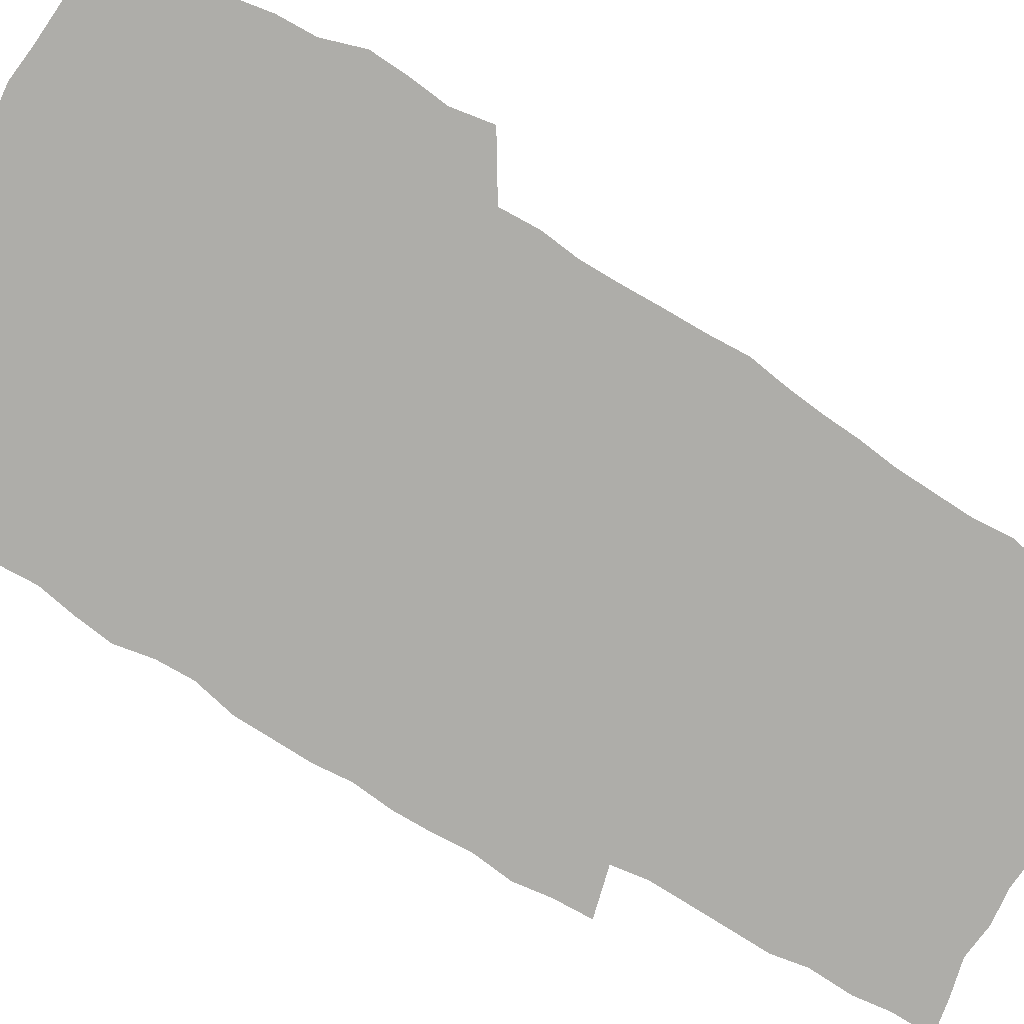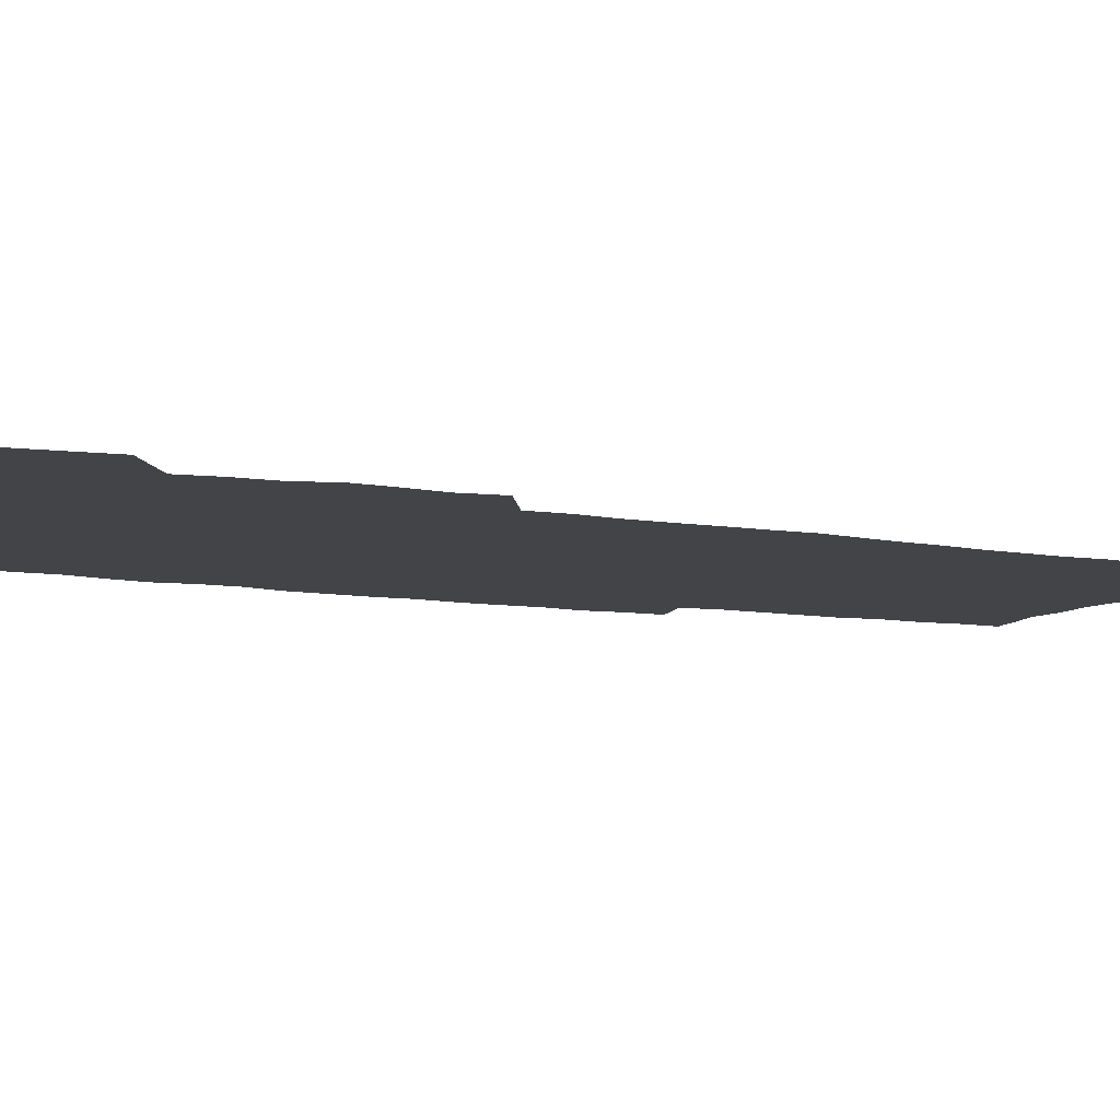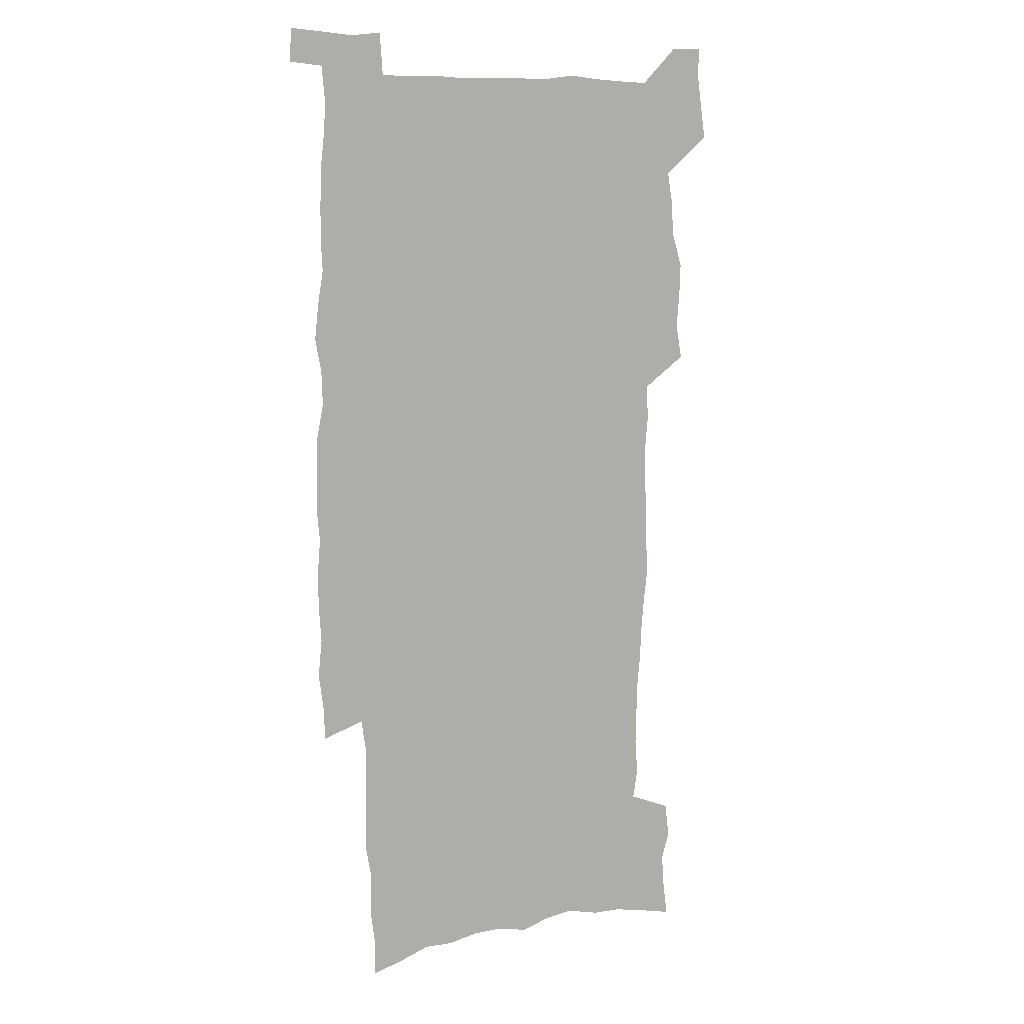
<metadata>
{"format":"obj","ext":"obj","renderer":"f3d","projection":"perspective","resolution":1024,"background":"white","views":[{"elev":-77.1,"azim":-121.8,"up":"+Z"},{"elev":-7.7,"azim":-118.4,"up":"+Z"},{"elev":9.3,"azim":145.6,"up":"+Y"}]}
</metadata>
<code>
v 442 557.5 0
v 444.3 572 0
v 446.5 586.4 0
v 446.5 601.2 0
v 460.1 151.2 0
v 462.3 167.3 0
v 463.5 182.3 0
v 459.5 194.3 0
v 461.6 210.1 0
v 455.3 447.2 0
v 458.3 463.2 0
v 456.9 478.5 0
v 456.3 493.8 0
v 461.6 509.6 0
v 462.3 524.6 0
v 465.1 539.5 0
v 463.5 555 0
v 464.1 569.8 0
v 464 584.7 0
v 462.8 600.2 0
v 476.8 155.6 0
v 479.9 172.7 0
v 482.7 189 0
v 479.2 201 0
v 483.2 219.1 0
v 480.9 232.2 0
v 482.1 248.4 0
v 481.8 263.3 0
v 481.3 278.5 0
v 479.8 293.1 0
v 479 308.3 0
v 477.6 323.3 0
v 475.6 338.2 0
v 476.6 354.5 0
v 477 370.5 0
v 477.6 386.4 0
v 477.9 402.1 0
v 476.3 417.3 0
v 477.2 433 0
v 475.5 448.3 0
v 477.5 463.9 0
v 475.4 479.1 0
v 478.8 494.4 0
v 480 509.2 0
v 479.2 523.9 0
v 482.5 538.5 0
v 481 553.8 0
v 480.4 568.9 0
v 480.7 583.4 0
v 493 159.6 0
v 495.4 176.4 0
v 495.4 190.5 0
v 496.7 206.3 0
v 499.3 223.6 0
v 497.1 236.8 0
v 499.9 254 0
v 499.3 268.5 0
v 499.8 284.1 0
v 499.3 298.8 0
v 497.7 313.2 0
v 496.6 328 0
v 496.2 343.3 0
v 495.4 358.3 0
v 496.5 374.3 0
v 496.7 389.5 0
v 495.9 404.3 0
v 495.9 419.4 0
v 495.5 434.4 0
v 494.5 449.5 0
v 495.7 464.7 0
v 496.5 479.6 0
v 496.2 494.3 0
v 497.8 509 0
v 497.7 523.5 0
v 498.4 537.9 0
v 499.3 551.9 0
v 497.1 567.9 0
v 495.6 583.8 0
v 507.4 160.8 0
v 509.8 178.1 0
v 509.9 192.7 0
v 515.7 214.2 0
v 515.9 228.6 0
v 515.7 242.9 0
v 515.1 257.1 0
v 515.2 272.1 0
v 516.1 287.9 0
v 514.2 301.5 0
v 513.3 316 0
v 513.4 331.4 0
v 511.5 345.6 0
v 512.1 360.8 0
v 514 377.2 0
v 513.4 391.4 0
v 512.8 406 0
v 512 420.6 0
v 512.8 435.7 0
v 513.1 450.6 0
v 513 465.2 0
v 513.6 479.8 0
v 513.3 494.3 0
v 513.2 508.8 0
v 513.7 523.1 0
v 513.8 537.5 0
v 514 551.8 0
v 513 566.9 0
v 510.5 584.4 0
v 524.4 165.4 0
v 525.2 181 0
v 528 199.7 0
v 530 216.9 0
v 529.6 230.2 0
v 531.7 247 0
v 529.9 259.8 0
v 530.2 274.8 0
v 530 289.5 0
v 529.4 303.9 0
v 528 317.9 0
v 529.2 334.4 0
v 529.1 348.9 0
v 527.9 363 0
v 528.1 377.8 0
v 528.7 392.8 0
v 528.4 407 0
v 528.5 421.6 0
v 527.2 436.1 0
v 528.4 451.3 0
v 528.7 465.7 0
v 528.8 480 0
v 529.1 494.3 0
v 528.9 508.7 0
v 528.8 522.9 0
v 529.8 536.8 0
v 528.9 551.7 0
v 527.7 567.4 0
v 525.2 585.7 0
v 538.2 164.4 0
v 540.8 184.9 0
v 542 201.1 0
v 542.9 216.5 0
v 544.2 233.3 0
v 544.5 247.8 0
v 544 261.2 0
v 544.4 275.9 0
v 544.4 291.3 0
v 543.8 305.8 0
v 543.3 320.3 0
v 543.2 335.1 0
v 543.3 350.2 0
v 543 364.6 0
v 542.9 379 0
v 542.8 393.2 0
v 542.1 407 0
v 543.8 423 0
v 543 437.1 0
v 543.5 451.8 0
v 543.5 466.1 0
v 542.6 480.3 0
v 543.8 494.7 0
v 543.6 508.8 0
v 544.5 522.7 0
v 543.8 537.7 0
v 543.5 551.9 0
v 542.7 567.1 0
v 541.6 583.5 0
v 552.2 161.1 0
v 554.5 183.6 0
v 555.4 200.2 0
v 556.5 217.4 0
v 557.5 233.8 0
v 557.6 248.1 0
v 558.3 262.9 0
v 557.9 275.9 0
v 558.3 293.4 0
v 557.7 306.8 0
v 557.4 321.2 0
v 557.3 335.9 0
v 557.2 350.6 0
v 557.1 365.3 0
v 557.1 379.7 0
v 557.3 393.9 0
v 557.6 408.8 0
v 557.8 423.3 0
v 557.7 437.6 0
v 558.1 452.2 0
v 558.3 466.4 0
v 557.9 480.6 0
v 558.5 494.8 0
v 558.2 508.9 0
v 558.4 522.8 0
v 558.3 537.2 0
v 558 551.9 0
v 557.6 566.6 0
v 556.5 583.6 0
v 567.6 165.1 0
v 568.9 185.3 0
v 569.8 202.4 0
v 570.4 219.6 0
v 570.7 233.5 0
v 571.1 249.6 0
v 571.2 263 0
v 571.1 276.3 0
v 571.5 293.6 0
v 571.7 307.7 0
v 571.5 321.9 0
v 571.5 337 0
v 571.3 351.4 0
v 571.1 366 0
v 570.8 379.5 0
v 571.9 395.3 0
v 571.9 409.4 0
v 572.1 423.4 0
v 572 437.8 0
v 572.2 452 0
v 572.4 466.8 0
v 572.4 480.8 0
v 572.6 494.9 0
v 572.5 508.9 0
v 572.4 523.3 0
v 572.7 536.9 0
v 572.3 552.6 0
v 572.2 567 0
v 571.4 583.5 0
v 582.1 165.7 0
v 582.7 185.1 0
v 583.7 200.1 0
v 583.9 217.5 0
v 584.2 233.7 0
v 584.7 247.9 0
v 584.5 262.7 0
v 584.8 276.3 0
v 585.8 291.1 0
v 585.5 307.8 0
v 585.4 321.9 0
v 585.4 337 0
v 585.4 351.8 0
v 585.2 366.7 0
v 585.6 381.3 0
v 585.7 395.5 0
v 585.8 410 0
v 586.3 423.7 0
v 586.3 438 0
v 586.3 452.1 0
v 586.4 466.6 0
v 586.7 480.8 0
v 586.7 495 0
v 586.7 509.1 0
v 586.7 523.2 0
v 586.8 537.7 0
v 587 551.8 0
v 586.8 566.8 0
v 586.4 582.7 0
v 596.5 163.9 0
v 596.7 181.9 0
v 597.7 198.7 0
v 597.4 217.8 0
v 598.1 232 0
v 598.5 246.8 0
v 598.6 261.6 0
v 598.5 277.6 0
v 599.8 290.5 0
v 599.2 307.4 0
v 599.4 321.8 0
v 599.6 335.9 0
v 599.3 352.2 0
v 599.3 366.8 0
v 599.5 381.1 0
v 599.8 395.3 0
v 600.3 409.5 0
v 600.3 423.9 0
v 600.4 438 0
v 600.6 452.1 0
v 600.9 466 0
v 601 480.9 0
v 601 495.1 0
v 600.9 509.2 0
v 601.1 523.5 0
v 601.1 537.7 0
v 601.4 552.4 0
v 601.4 566.9 0
v 601.1 583.3 0
v 610.6 165.1 0
v 610.2 184.7 0
v 612.2 197.1 0
v 611.7 214.7 0
v 612.1 230 0
v 612.9 244.6 0
v 613.2 259.7 0
v 613 275.5 0
v 613.5 290.1 0
v 612.8 307.2 0
v 613.6 321 0
v 613.5 336.2 0
v 614 350.7 0
v 613.7 365.7 0
v 614 380.1 0
v 614.2 394.6 0
v 614.5 409.1 0
v 614.9 423.3 0
v 614.8 437.8 0
v 615.4 452.1 0
v 614.8 467.7 0
v 615.7 481.5 0
v 615.3 495.5 0
v 615.4 509.6 0
v 615.5 523.8 0
v 614.7 537.4 0
v 615.9 552.9 0
v 615.7 566.7 0
v 615.8 582.8 0
v 625.6 161.1 0
v 624.9 180 0
v 626.6 194.3 0
v 626.3 211.5 0
v 626.5 227.4 0
v 627.6 242.2 0
v 627.8 257.8 0
v 627.5 273.8 0
v 628 289 0
v 627 305.2 0
v 628.6 319.2 0
v 628.7 334.2 0
v 628.6 349.4 0
v 629 364 0
v 628.6 379.1 0
v 629.4 393.4 0
v 630.1 407.8 0
v 630.7 422.4 0
v 630.2 437.4 0
v 630 452.2 0
v 628.8 467.1 0
v 630.8 481.3 0
v 630.5 495.6 0
v 631.7 510.2 0
v 630.9 524.4 0
v 630.1 538.7 0
v 630.5 553.3 0
v 630.2 567.6 0
v 630.5 582.9 0
v 632 601.5 0
v 640.1 158.1 0
v 640.1 175.4 0
v 642.1 189.7 0
v 641.5 207.6 0
v 644.2 221.7 0
v 644 237.9 0
v 643.8 254.1 0
v 643.6 270.2 0
v 645.8 284.5 0
v 644.6 301.1 0
v 645 316.3 0
v 644 332.1 0
v 645.6 346.6 0
v 644.9 361.9 0
v 646.3 376.4 0
v 646.7 391.3 0
v 647.8 406 0
v 646.7 421.4 0
v 647 436.4 0
v 646.3 451.6 0
v 646.3 466.6 0
v 644.9 481.3 0
v 645.6 495.5 0
v 647.3 510.5 0
v 646.1 525 0
v 644.7 539.1 0
v 646.3 554 0
v 644.8 568.3 0
v 645.3 583.4 0
v 646.7 599.8 0
v 665.3 279.1 0
v 666.1 294.7 0
v 668.2 309.5 0
v 666.5 326.2 0
v 667.6 341.3 0
v 667.9 356.8 0
v 666.5 372.9 0
v 667.9 387.8 0
v 667.7 403.2 0
v 667.5 418.6 0
v 663.9 435.6 0
v 664.4 450.4 0
v 667.3 465.2 0
v 665.6 480.6 0
v 663 495.8 0
v 663.8 510.8 0
v 663.6 525.6 0
v 663.2 540.4 0
v 661.5 555.1 0
v 660.4 569.5 0
v 662 586 0
v 661.9 600.9 0
v 677.7 587.3 0
v 677 601.8 0
f 16 17 1
f 1 17 2
f 17 18 2
f 2 18 3
f 18 19 3
f 3 19 4
f 19 20 4
f 5 21 6
f 21 22 6
f 6 22 7
f 22 23 7
f 7 23 8
f 23 24 8
f 8 24 9
f 24 25 9
f 39 40 10
f 10 40 11
f 40 41 11
f 11 41 12
f 41 42 12
f 12 42 13
f 42 43 13
f 13 43 14
f 43 44 14
f 14 44 15
f 44 45 15
f 15 45 16
f 45 46 16
f 16 46 17
f 46 47 17
f 17 47 18
f 47 48 18
f 18 48 19
f 48 49 19
f 19 49 20
f 21 50 22
f 50 51 22
f 22 51 23
f 51 52 23
f 23 52 24
f 52 53 24
f 24 53 25
f 53 54 25
f 25 54 26
f 54 55 26
f 26 55 27
f 55 56 27
f 27 56 28
f 56 57 28
f 28 57 29
f 57 58 29
f 29 58 30
f 58 59 30
f 30 59 31
f 59 60 31
f 31 60 32
f 60 61 32
f 32 61 33
f 61 62 33
f 33 62 34
f 62 63 34
f 34 63 35
f 63 64 35
f 35 64 36
f 64 65 36
f 36 65 37
f 65 66 37
f 37 66 38
f 66 67 38
f 38 67 39
f 67 68 39
f 39 68 40
f 68 69 40
f 40 69 41
f 69 70 41
f 41 70 42
f 70 71 42
f 42 71 43
f 71 72 43
f 43 72 44
f 72 73 44
f 44 73 45
f 73 74 45
f 45 74 46
f 74 75 46
f 46 75 47
f 75 76 47
f 47 76 48
f 76 77 48
f 48 77 49
f 77 78 49
f 50 79 51
f 79 80 51
f 51 80 52
f 80 81 52
f 52 81 53
f 81 82 53
f 53 82 54
f 82 83 54
f 54 83 55
f 83 84 55
f 55 84 56
f 84 85 56
f 56 85 57
f 85 86 57
f 57 86 58
f 86 87 58
f 58 87 59
f 87 88 59
f 59 88 60
f 88 89 60
f 60 89 61
f 89 90 61
f 61 90 62
f 90 91 62
f 62 91 63
f 91 92 63
f 63 92 64
f 92 93 64
f 64 93 65
f 93 94 65
f 65 94 66
f 94 95 66
f 66 95 67
f 95 96 67
f 67 96 68
f 96 97 68
f 68 97 69
f 97 98 69
f 69 98 70
f 98 99 70
f 70 99 71
f 99 100 71
f 71 100 72
f 100 101 72
f 72 101 73
f 101 102 73
f 73 102 74
f 102 103 74
f 74 103 75
f 103 104 75
f 75 104 76
f 104 105 76
f 76 105 77
f 105 106 77
f 77 106 78
f 106 107 78
f 79 108 80
f 108 109 80
f 80 109 81
f 109 110 81
f 81 110 82
f 110 111 82
f 82 111 83
f 111 112 83
f 83 112 84
f 112 113 84
f 84 113 85
f 113 114 85
f 85 114 86
f 114 115 86
f 86 115 87
f 115 116 87
f 87 116 88
f 116 117 88
f 88 117 89
f 117 118 89
f 89 118 90
f 118 119 90
f 90 119 91
f 119 120 91
f 91 120 92
f 120 121 92
f 92 121 93
f 121 122 93
f 93 122 94
f 122 123 94
f 94 123 95
f 123 124 95
f 95 124 96
f 124 125 96
f 96 125 97
f 125 126 97
f 97 126 98
f 126 127 98
f 98 127 99
f 127 128 99
f 99 128 100
f 128 129 100
f 100 129 101
f 129 130 101
f 101 130 102
f 130 131 102
f 102 131 103
f 131 132 103
f 103 132 104
f 132 133 104
f 104 133 105
f 133 134 105
f 105 134 106
f 134 135 106
f 106 135 107
f 135 136 107
f 108 137 109
f 137 138 109
f 109 138 110
f 138 139 110
f 110 139 111
f 139 140 111
f 111 140 112
f 140 141 112
f 112 141 113
f 141 142 113
f 113 142 114
f 142 143 114
f 114 143 115
f 143 144 115
f 115 144 116
f 144 145 116
f 116 145 117
f 145 146 117
f 117 146 118
f 146 147 118
f 118 147 119
f 147 148 119
f 119 148 120
f 148 149 120
f 120 149 121
f 149 150 121
f 121 150 122
f 150 151 122
f 122 151 123
f 151 152 123
f 123 152 124
f 152 153 124
f 124 153 125
f 153 154 125
f 125 154 126
f 154 155 126
f 126 155 127
f 155 156 127
f 127 156 128
f 156 157 128
f 128 157 129
f 157 158 129
f 129 158 130
f 158 159 130
f 130 159 131
f 159 160 131
f 131 160 132
f 160 161 132
f 132 161 133
f 161 162 133
f 133 162 134
f 162 163 134
f 134 163 135
f 163 164 135
f 135 164 136
f 164 165 136
f 137 166 138
f 166 167 138
f 138 167 139
f 167 168 139
f 139 168 140
f 168 169 140
f 140 169 141
f 169 170 141
f 141 170 142
f 170 171 142
f 142 171 143
f 171 172 143
f 143 172 144
f 172 173 144
f 144 173 145
f 173 174 145
f 145 174 146
f 174 175 146
f 146 175 147
f 175 176 147
f 147 176 148
f 176 177 148
f 148 177 149
f 177 178 149
f 149 178 150
f 178 179 150
f 150 179 151
f 179 180 151
f 151 180 152
f 180 181 152
f 152 181 153
f 181 182 153
f 153 182 154
f 182 183 154
f 154 183 155
f 183 184 155
f 155 184 156
f 184 185 156
f 156 185 157
f 185 186 157
f 157 186 158
f 186 187 158
f 158 187 159
f 187 188 159
f 159 188 160
f 188 189 160
f 160 189 161
f 189 190 161
f 161 190 162
f 190 191 162
f 162 191 163
f 191 192 163
f 163 192 164
f 192 193 164
f 164 193 165
f 193 194 165
f 166 195 167
f 195 196 167
f 167 196 168
f 196 197 168
f 168 197 169
f 197 198 169
f 169 198 170
f 198 199 170
f 170 199 171
f 199 200 171
f 171 200 172
f 200 201 172
f 172 201 173
f 201 202 173
f 173 202 174
f 202 203 174
f 174 203 175
f 203 204 175
f 175 204 176
f 204 205 176
f 176 205 177
f 205 206 177
f 177 206 178
f 206 207 178
f 178 207 179
f 207 208 179
f 179 208 180
f 208 209 180
f 180 209 181
f 209 210 181
f 181 210 182
f 210 211 182
f 182 211 183
f 211 212 183
f 183 212 184
f 212 213 184
f 184 213 185
f 213 214 185
f 185 214 186
f 214 215 186
f 186 215 187
f 215 216 187
f 187 216 188
f 216 217 188
f 188 217 189
f 217 218 189
f 189 218 190
f 218 219 190
f 190 219 191
f 219 220 191
f 191 220 192
f 220 221 192
f 192 221 193
f 221 222 193
f 193 222 194
f 222 223 194
f 195 224 196
f 224 225 196
f 196 225 197
f 225 226 197
f 197 226 198
f 226 227 198
f 198 227 199
f 227 228 199
f 199 228 200
f 228 229 200
f 200 229 201
f 229 230 201
f 201 230 202
f 230 231 202
f 202 231 203
f 231 232 203
f 203 232 204
f 232 233 204
f 204 233 205
f 233 234 205
f 205 234 206
f 234 235 206
f 206 235 207
f 235 236 207
f 207 236 208
f 236 237 208
f 208 237 209
f 237 238 209
f 209 238 210
f 238 239 210
f 210 239 211
f 239 240 211
f 211 240 212
f 240 241 212
f 212 241 213
f 241 242 213
f 213 242 214
f 242 243 214
f 214 243 215
f 243 244 215
f 215 244 216
f 244 245 216
f 216 245 217
f 245 246 217
f 217 246 218
f 246 247 218
f 218 247 219
f 247 248 219
f 219 248 220
f 248 249 220
f 220 249 221
f 249 250 221
f 221 250 222
f 250 251 222
f 222 251 223
f 251 252 223
f 224 253 225
f 253 254 225
f 225 254 226
f 254 255 226
f 226 255 227
f 255 256 227
f 227 256 228
f 256 257 228
f 228 257 229
f 257 258 229
f 229 258 230
f 258 259 230
f 230 259 231
f 259 260 231
f 231 260 232
f 260 261 232
f 232 261 233
f 261 262 233
f 233 262 234
f 262 263 234
f 234 263 235
f 263 264 235
f 235 264 236
f 264 265 236
f 236 265 237
f 265 266 237
f 237 266 238
f 266 267 238
f 238 267 239
f 267 268 239
f 239 268 240
f 268 269 240
f 240 269 241
f 269 270 241
f 241 270 242
f 270 271 242
f 242 271 243
f 271 272 243
f 243 272 244
f 272 273 244
f 244 273 245
f 273 274 245
f 245 274 246
f 274 275 246
f 246 275 247
f 275 276 247
f 247 276 248
f 276 277 248
f 248 277 249
f 277 278 249
f 249 278 250
f 278 279 250
f 250 279 251
f 279 280 251
f 251 280 252
f 280 281 252
f 253 282 254
f 282 283 254
f 254 283 255
f 283 284 255
f 255 284 256
f 284 285 256
f 256 285 257
f 285 286 257
f 257 286 258
f 286 287 258
f 258 287 259
f 287 288 259
f 259 288 260
f 288 289 260
f 260 289 261
f 289 290 261
f 261 290 262
f 290 291 262
f 262 291 263
f 291 292 263
f 263 292 264
f 292 293 264
f 264 293 265
f 293 294 265
f 265 294 266
f 294 295 266
f 266 295 267
f 295 296 267
f 267 296 268
f 296 297 268
f 268 297 269
f 297 298 269
f 269 298 270
f 298 299 270
f 270 299 271
f 299 300 271
f 271 300 272
f 300 301 272
f 272 301 273
f 301 302 273
f 273 302 274
f 302 303 274
f 274 303 275
f 303 304 275
f 275 304 276
f 304 305 276
f 276 305 277
f 305 306 277
f 277 306 278
f 306 307 278
f 278 307 279
f 307 308 279
f 279 308 280
f 308 309 280
f 280 309 281
f 309 310 281
f 282 311 283
f 311 312 283
f 283 312 284
f 312 313 284
f 284 313 285
f 313 314 285
f 285 314 286
f 314 315 286
f 286 315 287
f 315 316 287
f 287 316 288
f 316 317 288
f 288 317 289
f 317 318 289
f 289 318 290
f 318 319 290
f 290 319 291
f 319 320 291
f 291 320 292
f 320 321 292
f 292 321 293
f 321 322 293
f 293 322 294
f 322 323 294
f 294 323 295
f 323 324 295
f 295 324 296
f 324 325 296
f 296 325 297
f 325 326 297
f 297 326 298
f 326 327 298
f 298 327 299
f 327 328 299
f 299 328 300
f 328 329 300
f 300 329 301
f 329 330 301
f 301 330 302
f 330 331 302
f 302 331 303
f 331 332 303
f 303 332 304
f 332 333 304
f 304 333 305
f 333 334 305
f 305 334 306
f 334 335 306
f 306 335 307
f 335 336 307
f 307 336 308
f 336 337 308
f 308 337 309
f 337 338 309
f 309 338 310
f 338 339 310
f 311 341 312
f 341 342 312
f 312 342 313
f 342 343 313
f 313 343 314
f 343 344 314
f 314 344 315
f 344 345 315
f 315 345 316
f 345 346 316
f 316 346 317
f 346 347 317
f 317 347 318
f 347 348 318
f 318 348 319
f 348 349 319
f 319 349 320
f 349 350 320
f 320 350 321
f 350 351 321
f 321 351 322
f 351 352 322
f 322 352 323
f 352 353 323
f 323 353 324
f 353 354 324
f 324 354 325
f 354 355 325
f 325 355 326
f 355 356 326
f 326 356 327
f 356 357 327
f 327 357 328
f 357 358 328
f 328 358 329
f 358 359 329
f 329 359 330
f 359 360 330
f 330 360 331
f 360 361 331
f 331 361 332
f 361 362 332
f 332 362 333
f 362 363 333
f 333 363 334
f 363 364 334
f 334 364 335
f 364 365 335
f 335 365 336
f 365 366 336
f 336 366 337
f 366 367 337
f 337 367 338
f 367 368 338
f 338 368 339
f 368 369 339
f 339 369 340
f 369 370 340
f 349 371 350
f 371 372 350
f 350 372 351
f 372 373 351
f 351 373 352
f 373 374 352
f 352 374 353
f 374 375 353
f 353 375 354
f 375 376 354
f 354 376 355
f 376 377 355
f 355 377 356
f 377 378 356
f 356 378 357
f 378 379 357
f 357 379 358
f 379 380 358
f 358 380 359
f 380 381 359
f 359 381 360
f 381 382 360
f 360 382 361
f 382 383 361
f 361 383 362
f 383 384 362
f 362 384 363
f 384 385 363
f 363 385 364
f 385 386 364
f 364 386 365
f 386 387 365
f 365 387 366
f 387 388 366
f 366 388 367
f 388 389 367
f 367 389 368
f 389 390 368
f 368 390 369
f 390 391 369
f 369 391 370
f 391 392 370
f 391 393 392
f 393 394 392

</code>
